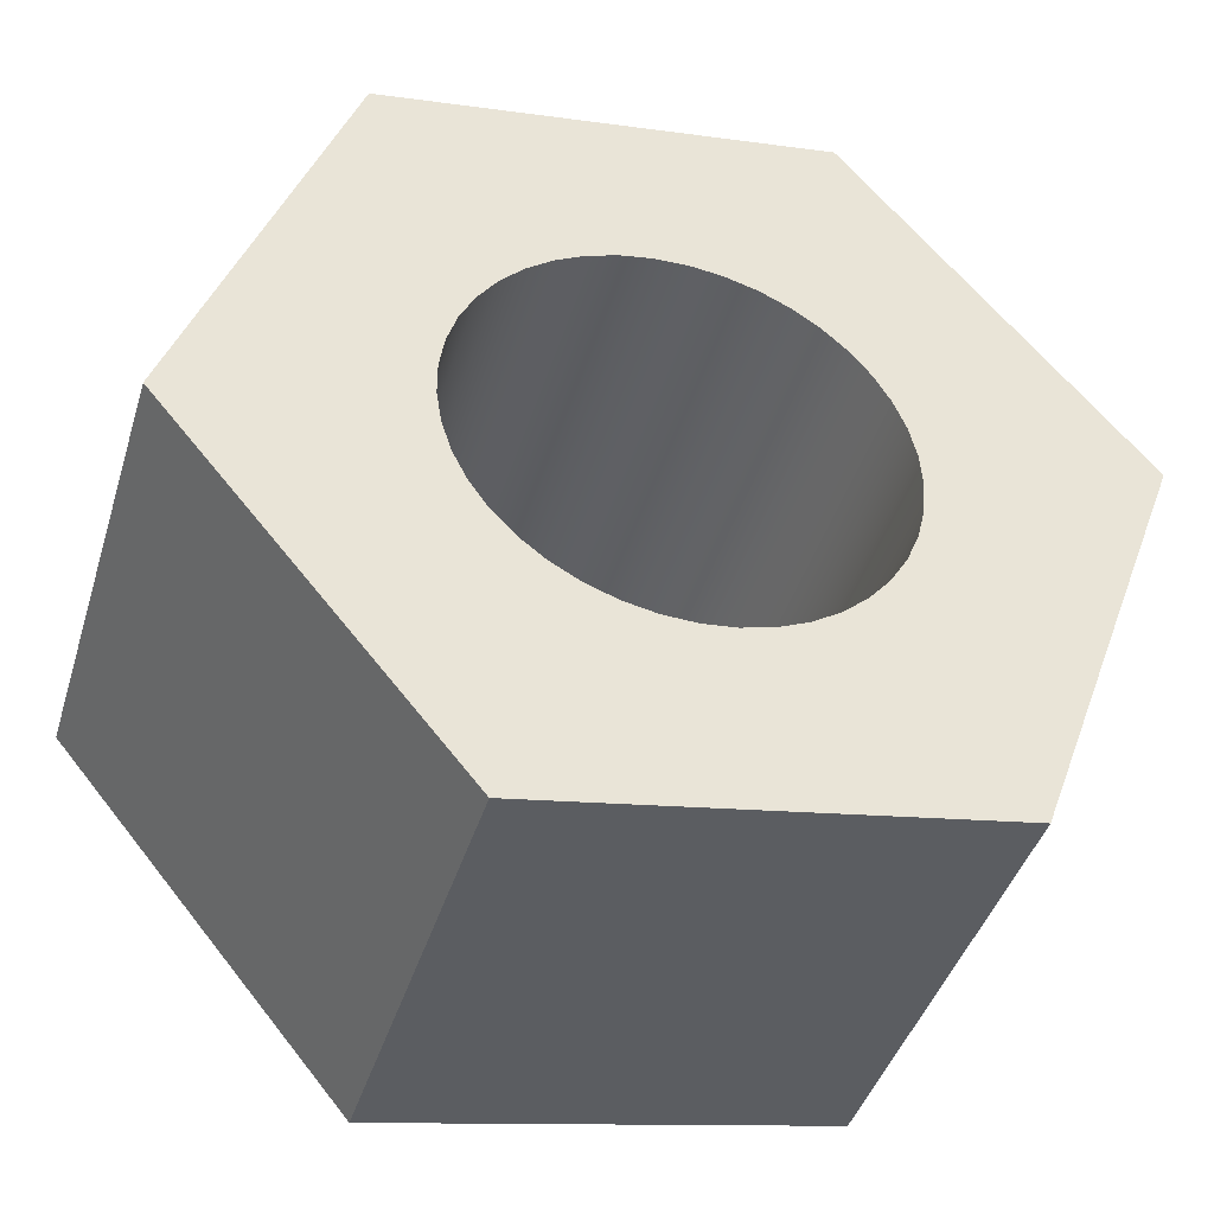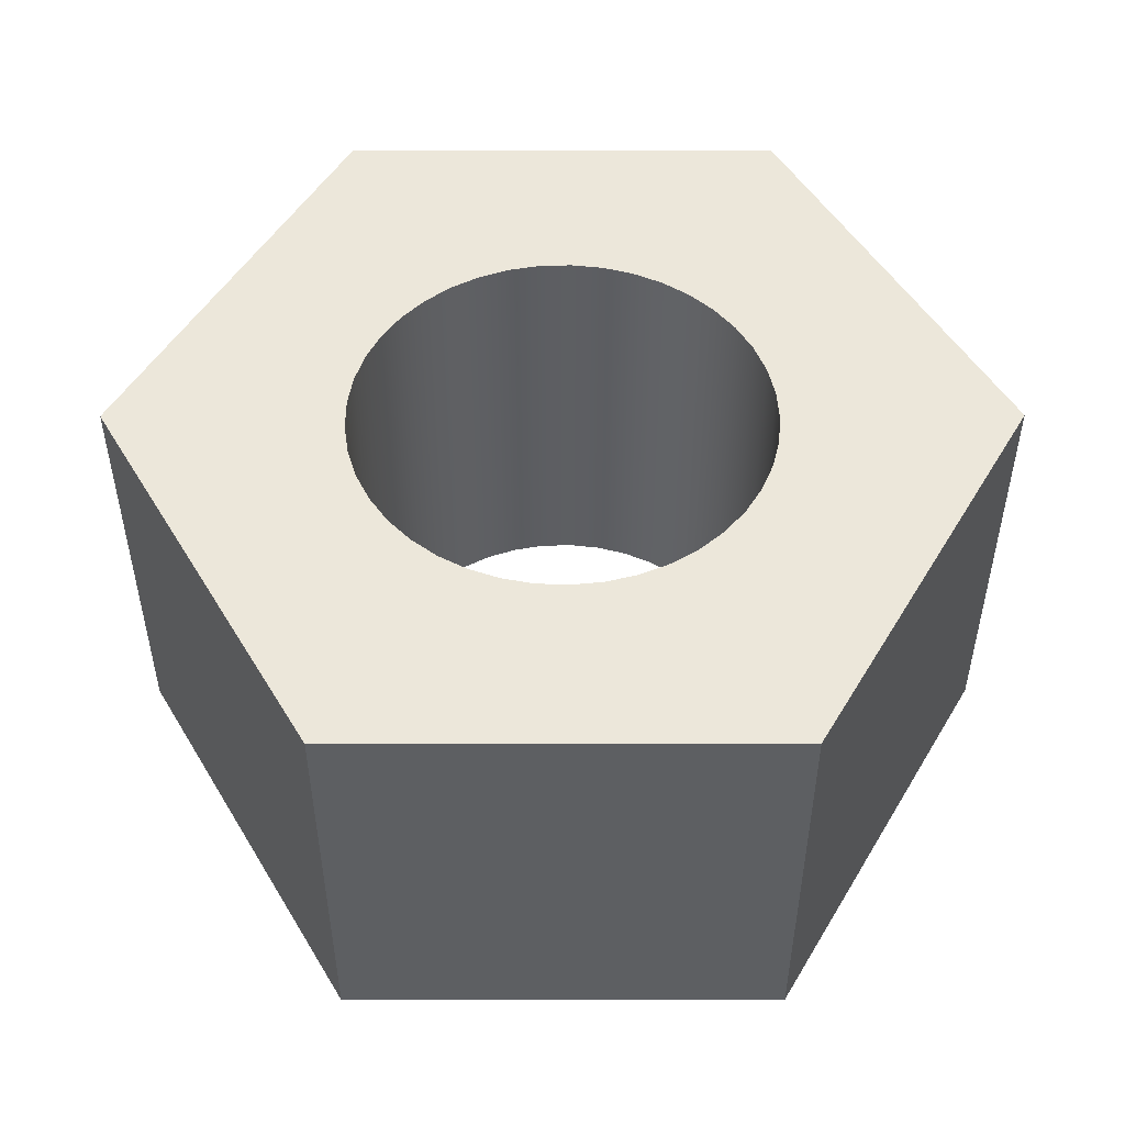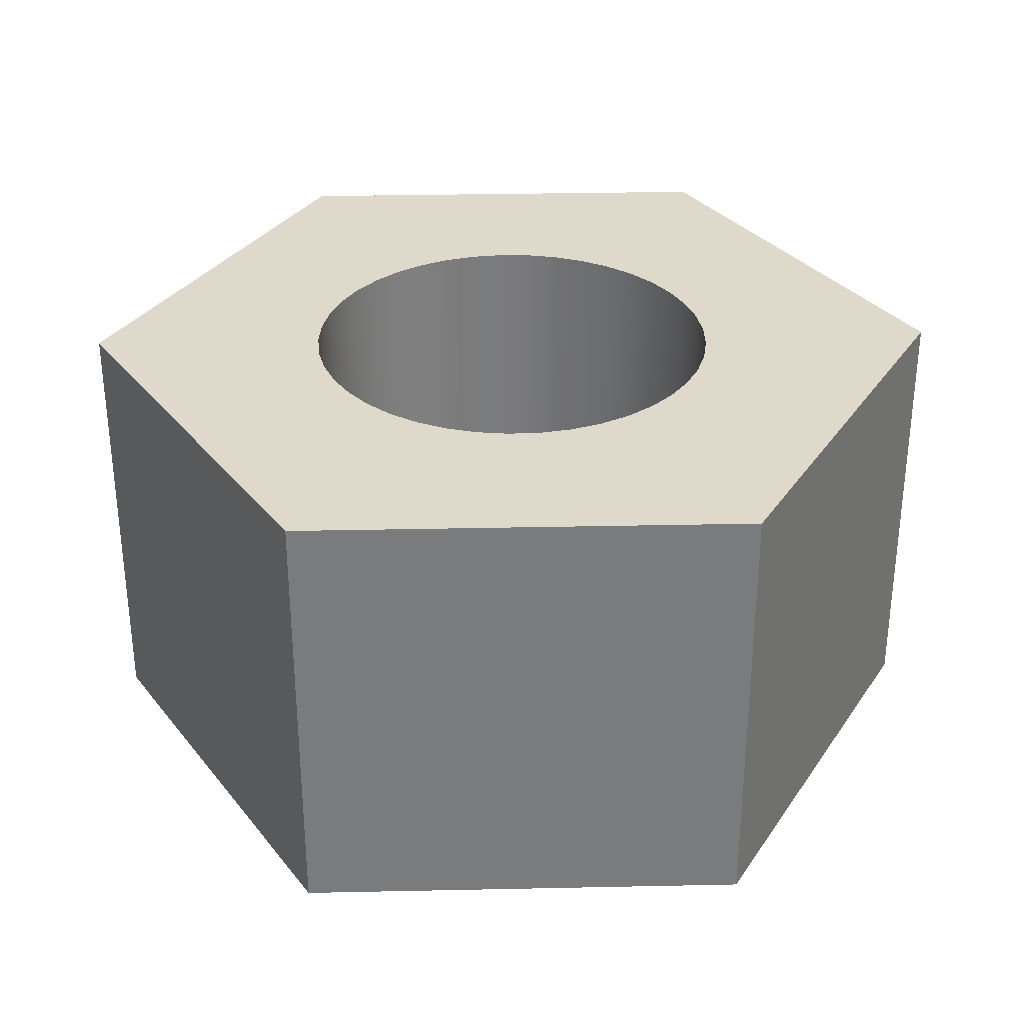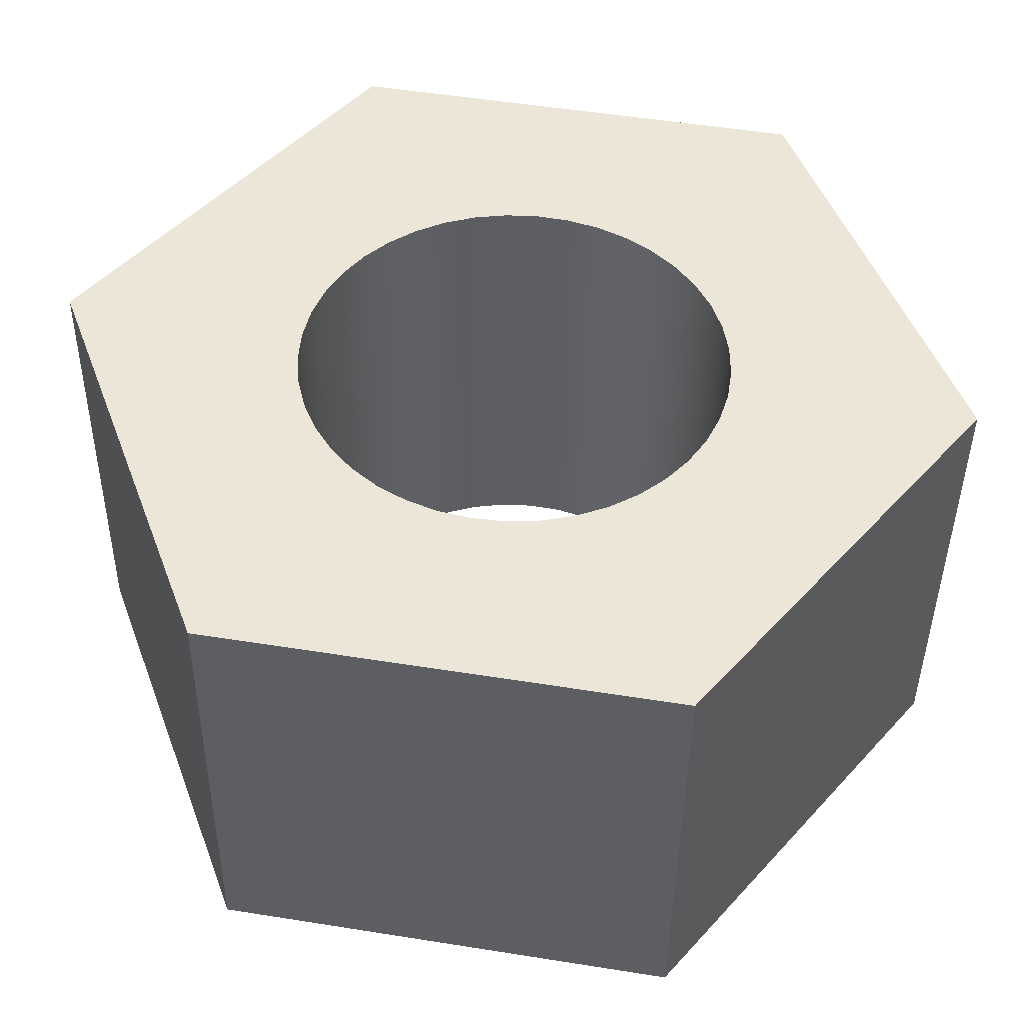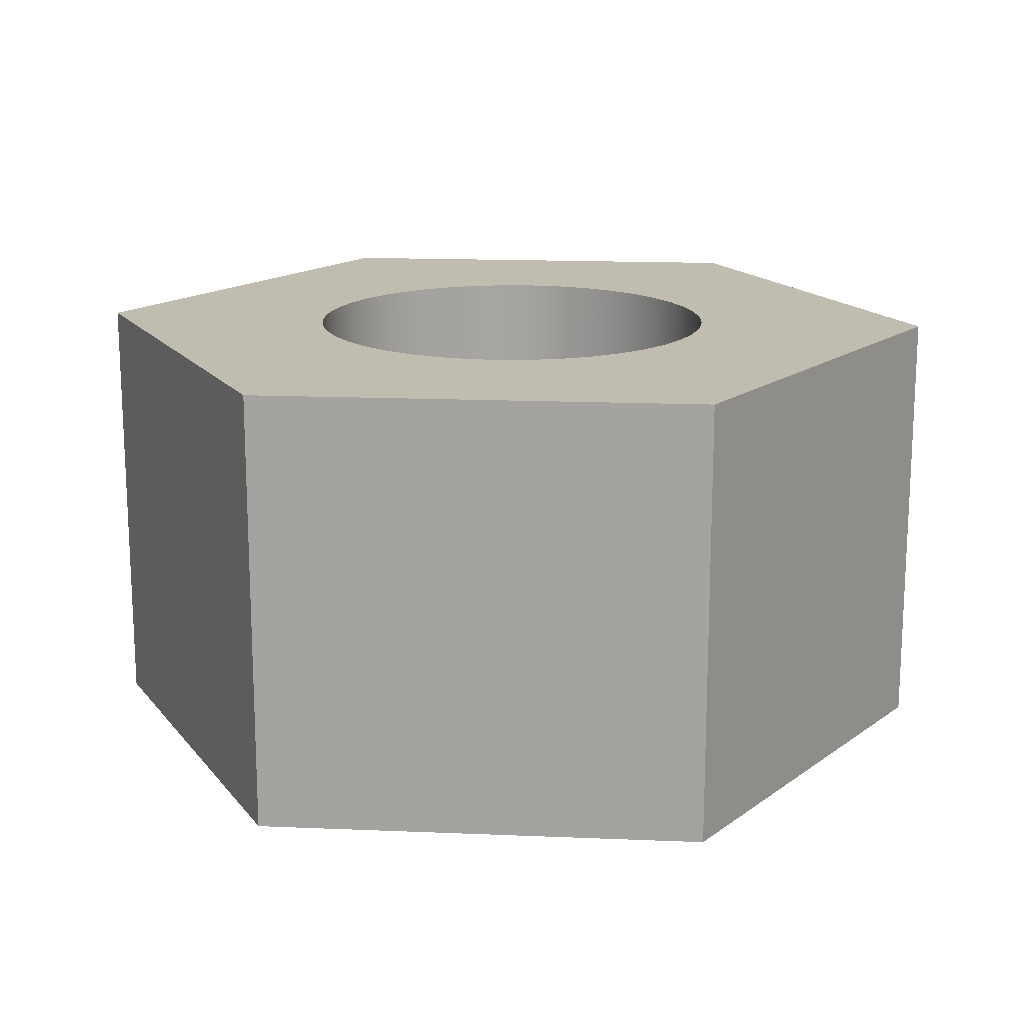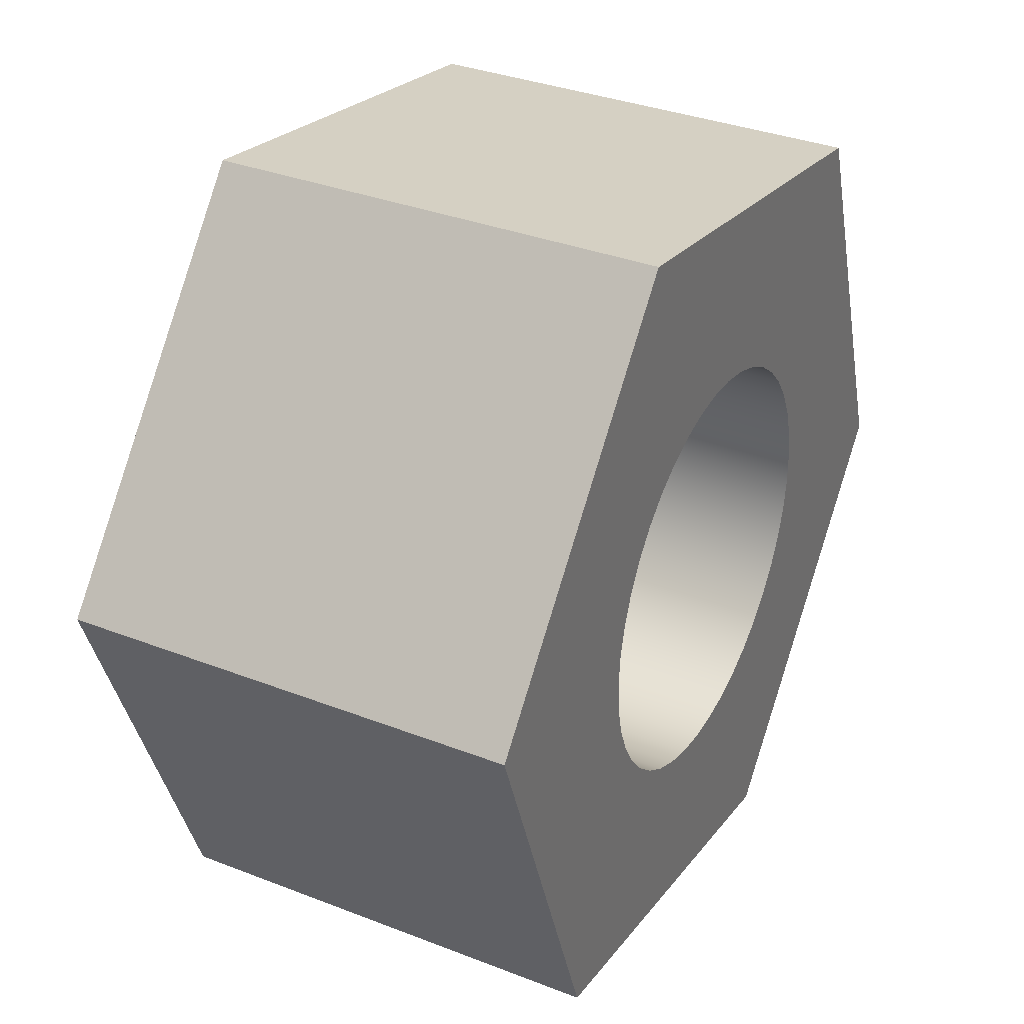
<metadata>
{"format":"obj","ext":"obj","renderer":"f3d","projection":"perspective","resolution":1024,"background":"white","views":[{"elev":-42.4,"azim":-16.7,"up":"+Z"},{"elev":50.5,"azim":-69.9,"up":"+Y"},{"elev":31.8,"azim":108.5,"up":"+Y"},{"elev":-41.7,"azim":179.4,"up":"+Z"},{"elev":16.3,"azim":-64.9,"up":"+Y"},{"elev":34.4,"azim":117.6,"up":"+Z"}]}
</metadata>
<code>
v 1.557 0 4.232
v 4.443 0 0.7679
v 4.443 4.5 0.7679
v 1.557 4.5 4.232
v 4.443 0 0.7679
v 2.887 0 -3.464
v 2.887 4.5 -3.464
v 4.443 4.5 0.7679
v 2.887 0 -3.464
v -1.557 0 -4.232
v -1.557 4.5 -4.232
v 2.887 4.5 -3.464
v 2.121 0 -2.598e-16
v 2.096 0 -0.3238
v 2.022 0 -0.64
v 1.901 0 -0.9413
v 1.735 0 -1.22
v 1.528 0 -1.471
v 1.286 0 -1.687
v 1.013 0 -1.864
v 0.717 0 -1.996
v 0.4039 0 -2.083
v 0.08125 0 -2.12
v -0.2433 0 -2.107
v -0.5621 0 -2.045
v -0.8678 0 -1.936
v -1.153 0 -1.781
v -1.411 0 -1.584
v -1.637 0 -1.35
v -1.823 0 -1.084
v -1.968 0 -0.793
v -2.066 0 -0.4834
v -2.115 0 -0.1624
v -2.115 0 0.1624
v -2.066 0 0.4834
v -1.968 0 0.793
v -1.823 0 1.084
v -1.637 0 1.35
v -1.411 0 1.584
v -1.153 0 1.781
v -0.8678 0 1.936
v -0.5621 0 2.045
v -0.2433 0 2.107
v 0.08125 0 2.12
v 0.4039 0 2.083
v 0.717 0 1.996
v 1.013 0 1.864
v 1.286 0 1.687
v 1.528 0 1.471
v 1.735 0 1.22
v 1.901 0 0.9413
v 2.022 0 0.64
v 2.096 0 0.3238
v 4.443 0 0.7679
v 1.557 0 4.232
v -2.887 0 3.464
v -4.443 0 -0.7679
v -1.557 0 -4.232
v 2.887 0 -3.464
v -1.557 0 -4.232
v -4.443 0 -0.7679
v -4.443 4.5 -0.7679
v -1.557 4.5 -4.232
v 2.121 4.5 -2.598e-16
v 2.096 4.5 0.3238
v 2.022 4.5 0.64
v 1.901 4.5 0.9413
v 1.735 4.5 1.22
v 1.528 4.5 1.471
v 1.286 4.5 1.687
v 1.013 4.5 1.864
v 0.717 4.5 1.996
v 0.4039 4.5 2.083
v 0.08125 4.5 2.12
v -0.2433 4.5 2.107
v -0.5621 4.5 2.045
v -0.8678 4.5 1.936
v -1.153 4.5 1.781
v -1.411 4.5 1.584
v -1.637 4.5 1.35
v -1.823 4.5 1.084
v -1.968 4.5 0.793
v -2.066 4.5 0.4834
v -2.115 4.5 0.1624
v -2.115 4.5 -0.1624
v -2.066 4.5 -0.4834
v -1.968 4.5 -0.793
v -1.823 4.5 -1.084
v -1.637 4.5 -1.35
v -1.411 4.5 -1.584
v -1.153 4.5 -1.781
v -0.8678 4.5 -1.936
v -0.5621 4.5 -2.045
v -0.2433 4.5 -2.107
v 0.08125 4.5 -2.12
v 0.4039 4.5 -2.083
v 0.717 4.5 -1.996
v 1.013 4.5 -1.864
v 1.286 4.5 -1.687
v 1.528 4.5 -1.471
v 1.735 4.5 -1.22
v 1.901 4.5 -0.9413
v 2.022 4.5 -0.64
v 2.096 4.5 -0.3238
v 1.557 4.5 4.232
v 4.443 4.5 0.7679
v 2.887 4.5 -3.464
v -1.557 4.5 -4.232
v -4.443 4.5 -0.7679
v -2.887 4.5 3.464
v -4.443 0 -0.7679
v -2.887 0 3.464
v -2.887 4.5 3.464
v -4.443 4.5 -0.7679
v -2.887 0 3.464
v 1.557 0 4.232
v 1.557 4.5 4.232
v -2.887 4.5 3.464
v 2.121 0 -2.598e-16
v 2.096 0 0.3238
v 2.022 0 0.64
v 1.901 0 0.9413
v 1.735 0 1.22
v 1.528 0 1.471
v 1.286 0 1.687
v 1.013 0 1.864
v 0.717 0 1.996
v 0.4039 0 2.083
v 0.08125 0 2.12
v -0.2433 0 2.107
v -0.5621 0 2.045
v -0.8678 0 1.936
v -1.153 0 1.781
v -1.411 0 1.584
v -1.637 0 1.35
v -1.823 0 1.084
v -1.968 0 0.793
v -2.066 0 0.4834
v -2.115 0 0.1624
v -2.115 0 -0.1624
v -2.066 0 -0.4834
v -1.968 0 -0.793
v -1.823 0 -1.084
v -1.637 0 -1.35
v -1.411 0 -1.584
v -1.153 0 -1.781
v -0.8678 0 -1.936
v -0.5621 0 -2.045
v -0.2433 0 -2.107
v 0.08125 0 -2.12
v 0.4039 0 -2.083
v 0.717 0 -1.996
v 1.013 0 -1.864
v 1.286 0 -1.687
v 1.528 0 -1.471
v 1.735 0 -1.22
v 1.901 0 -0.9413
v 2.022 0 -0.64
v 2.096 0 -0.3238
v 2.121 4.5 -2.598e-16
v 2.096 4.5 -0.3238
v 2.022 4.5 -0.64
v 1.901 4.5 -0.9413
v 1.735 4.5 -1.22
v 1.528 4.5 -1.471
v 1.286 4.5 -1.687
v 1.013 4.5 -1.864
v 0.717 4.5 -1.996
v 0.4039 4.5 -2.083
v 0.08125 4.5 -2.12
v -0.2433 4.5 -2.107
v -0.5621 4.5 -2.045
v -0.8678 4.5 -1.936
v -1.153 4.5 -1.781
v -1.411 4.5 -1.584
v -1.637 4.5 -1.35
v -1.823 4.5 -1.084
v -1.968 4.5 -0.793
v -2.066 4.5 -0.4834
v -2.115 4.5 -0.1624
v -2.115 4.5 0.1624
v -2.066 4.5 0.4834
v -1.968 4.5 0.793
v -1.823 4.5 1.084
v -1.637 4.5 1.35
v -1.411 4.5 1.584
v -1.153 4.5 1.781
v -0.8678 4.5 1.936
v -0.5621 4.5 2.045
v -0.2433 4.5 2.107
v 0.08125 4.5 2.12
v 0.4039 4.5 2.083
v 0.717 4.5 1.996
v 1.013 4.5 1.864
v 1.286 4.5 1.687
v 1.528 4.5 1.471
v 1.735 4.5 1.22
v 1.901 4.5 0.9413
v 2.022 4.5 0.64
v 2.096 4.5 0.3238
v 2.121 0 -2.598e-16
v 2.121 4.5 -2.598e-16
f 1 2 4
f 4 2 3
f 5 6 8
f 8 6 7
f 9 10 12
f 12 10 11
f 53 13 54
f 54 13 14
f 54 14 15
f 54 15 59
f 59 15 16
f 59 16 17
f 17 18 59
f 59 18 19
f 59 19 20
f 20 21 59
f 59 21 22
f 59 22 58
f 58 22 23
f 58 23 24
f 24 25 58
f 58 25 26
f 58 26 27
f 27 28 58
f 58 28 29
f 58 29 57
f 57 29 30
f 57 30 31
f 31 32 57
f 57 32 33
f 57 33 34
f 34 35 57
f 57 35 36
f 57 36 56
f 56 36 37
f 56 37 38
f 38 39 56
f 56 39 40
f 56 40 41
f 41 42 56
f 56 42 43
f 56 43 55
f 55 43 44
f 55 44 45
f 45 46 55
f 55 46 47
f 55 47 48
f 48 49 55
f 55 49 54
f 54 49 50
f 54 50 51
f 51 52 54
f 54 52 53
f 60 61 63
f 63 61 62
f 104 64 106
f 106 64 65
f 106 65 66
f 66 67 106
f 106 67 68
f 106 68 69
f 106 69 105
f 105 69 70
f 105 70 71
f 71 72 105
f 105 72 73
f 105 73 74
f 74 75 105
f 105 75 110
f 110 75 76
f 110 76 77
f 77 78 110
f 110 78 79
f 110 79 80
f 80 81 110
f 110 81 82
f 110 82 109
f 109 82 83
f 109 83 84
f 84 85 109
f 109 85 86
f 109 86 87
f 87 88 109
f 109 88 89
f 109 89 108
f 108 89 90
f 108 90 91
f 91 92 108
f 108 92 93
f 108 93 94
f 94 95 108
f 108 95 96
f 108 96 107
f 107 96 97
f 107 97 98
f 98 99 107
f 107 99 100
f 107 100 101
f 101 102 107
f 107 102 103
f 107 103 106
f 106 103 104
f 111 112 114
f 114 112 113
f 115 116 118
f 118 116 117
f 120 200 119
f 119 200 202
f 201 160 159
f 159 160 161
f 159 161 158
f 158 161 162
f 158 162 157
f 157 162 163
f 157 163 156
f 156 163 164
f 156 164 155
f 155 164 165
f 155 165 154
f 154 165 166
f 154 166 153
f 153 166 167
f 153 167 152
f 152 167 168
f 152 168 151
f 151 168 169
f 151 169 150
f 150 169 170
f 150 170 149
f 149 170 171
f 149 171 148
f 148 171 172
f 148 172 147
f 147 172 173
f 147 173 146
f 146 173 174
f 146 174 145
f 145 174 175
f 145 175 144
f 144 175 176
f 144 176 143
f 143 176 177
f 143 177 142
f 142 177 178
f 142 178 141
f 141 178 179
f 141 179 140
f 140 179 180
f 140 180 139
f 139 180 181
f 139 181 138
f 138 181 182
f 138 182 137
f 137 182 183
f 137 183 136
f 136 183 184
f 136 184 135
f 135 184 185
f 135 185 134
f 134 185 186
f 134 186 133
f 133 186 187
f 133 187 132
f 132 187 188
f 132 188 131
f 131 188 189
f 131 189 130
f 130 189 190
f 130 190 129
f 129 190 191
f 129 191 128
f 128 191 192
f 128 192 127
f 127 192 193
f 127 193 126
f 126 193 194
f 126 194 125
f 125 194 195
f 125 195 124
f 124 195 196
f 124 196 123
f 123 196 197
f 123 197 122
f 122 197 198
f 122 198 121
f 121 198 199
f 121 199 120
f 120 199 200

</code>
